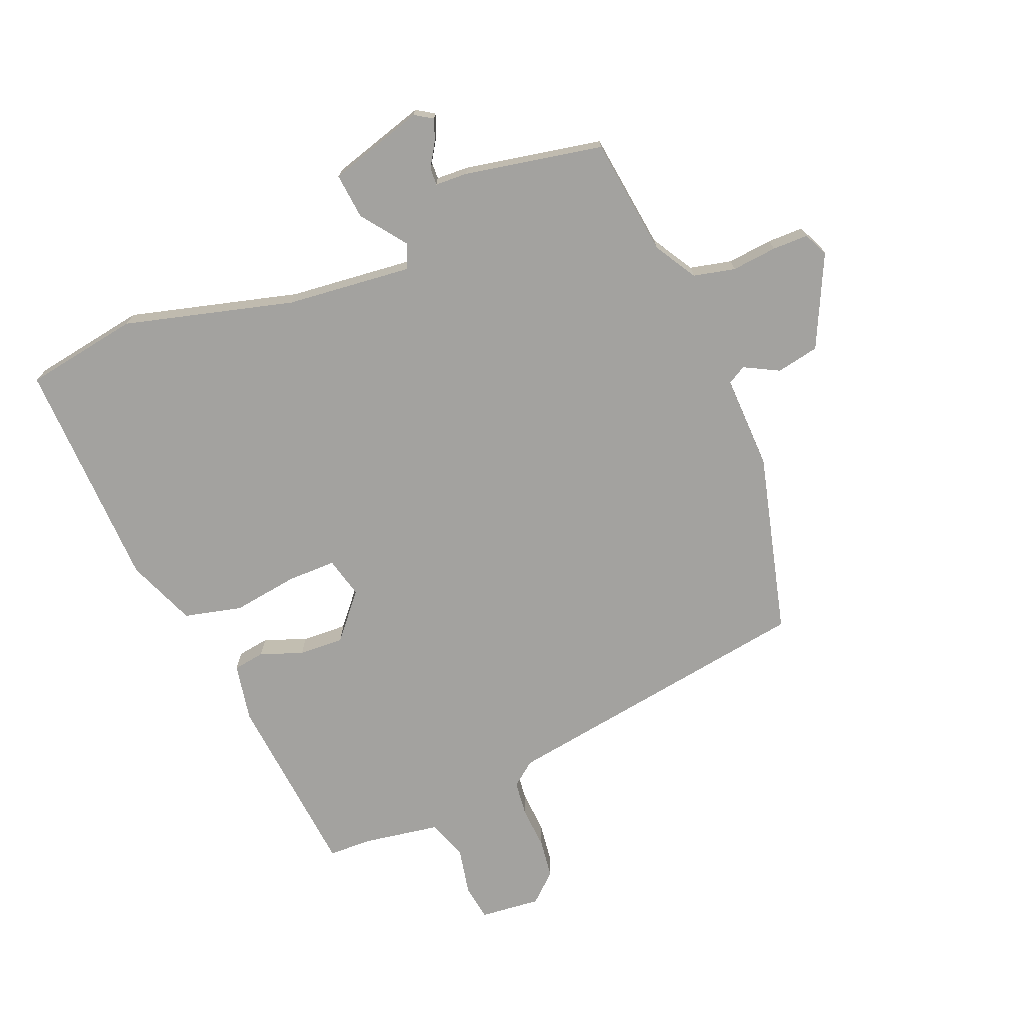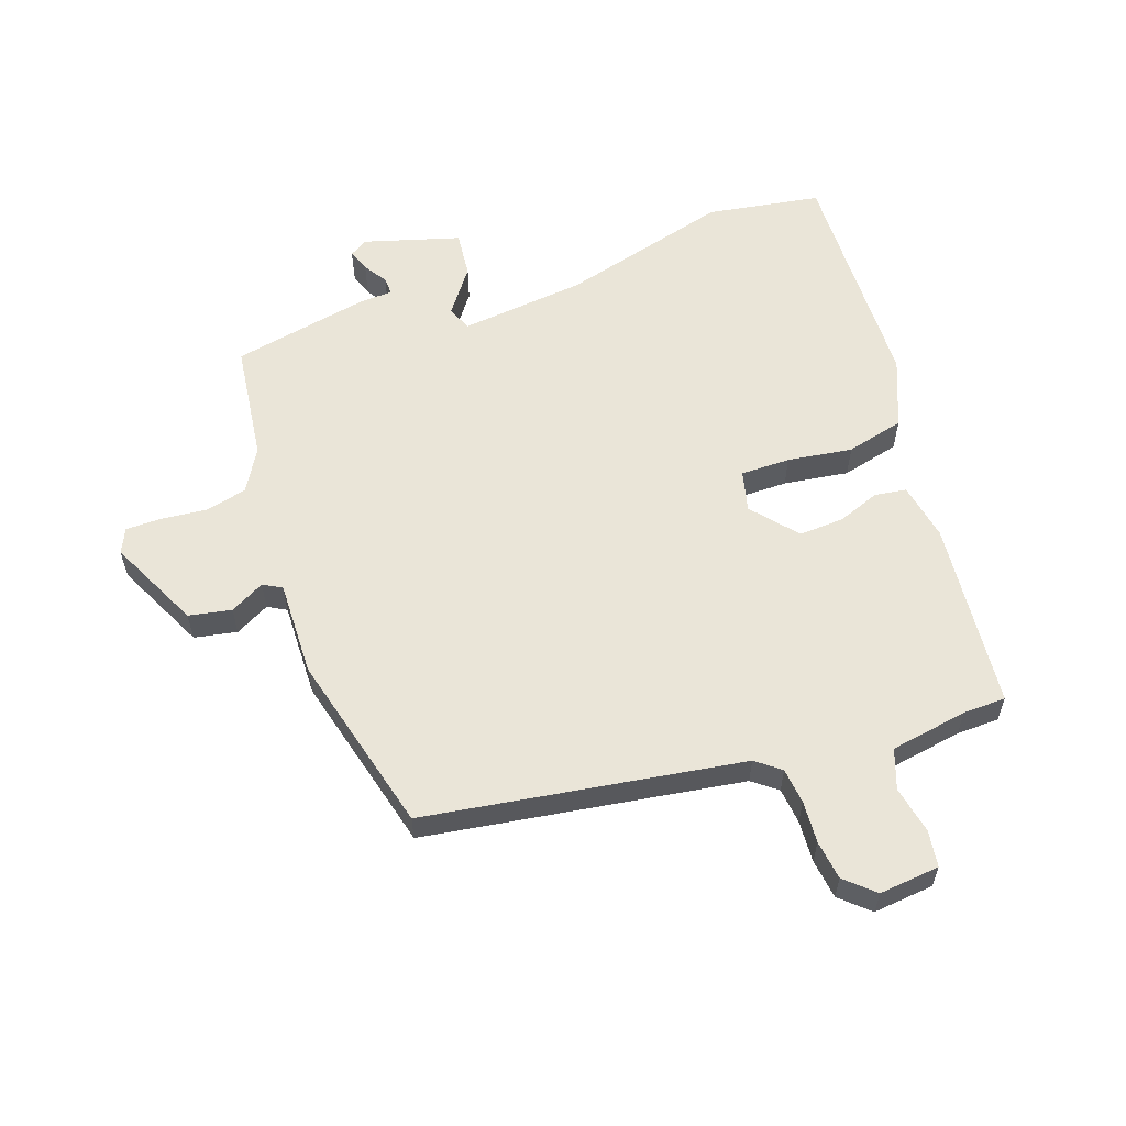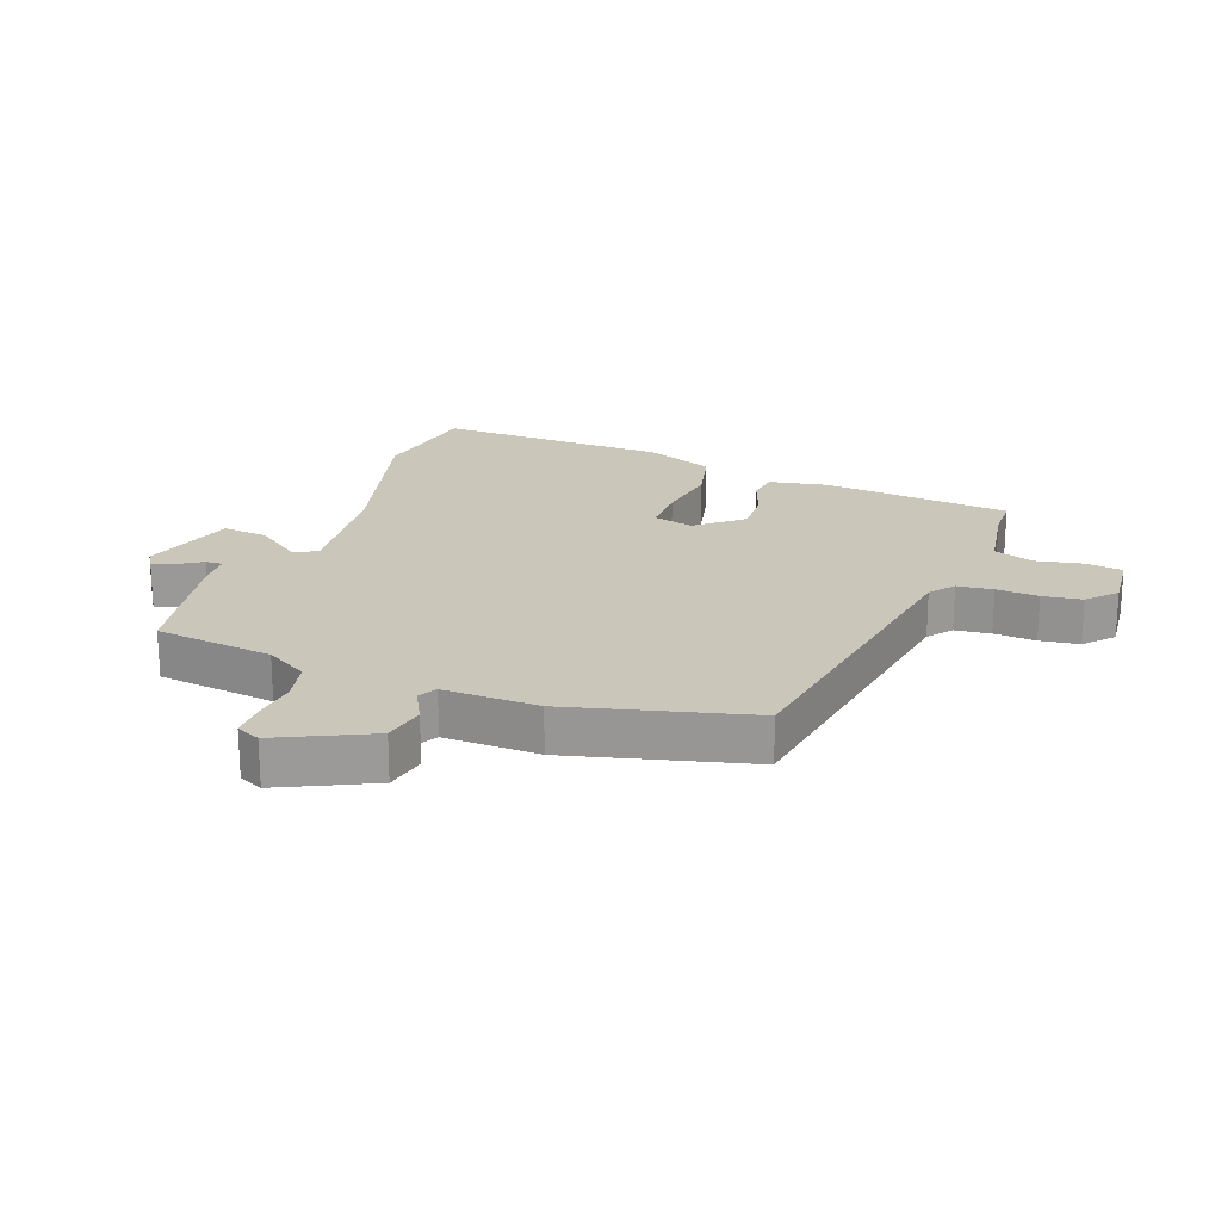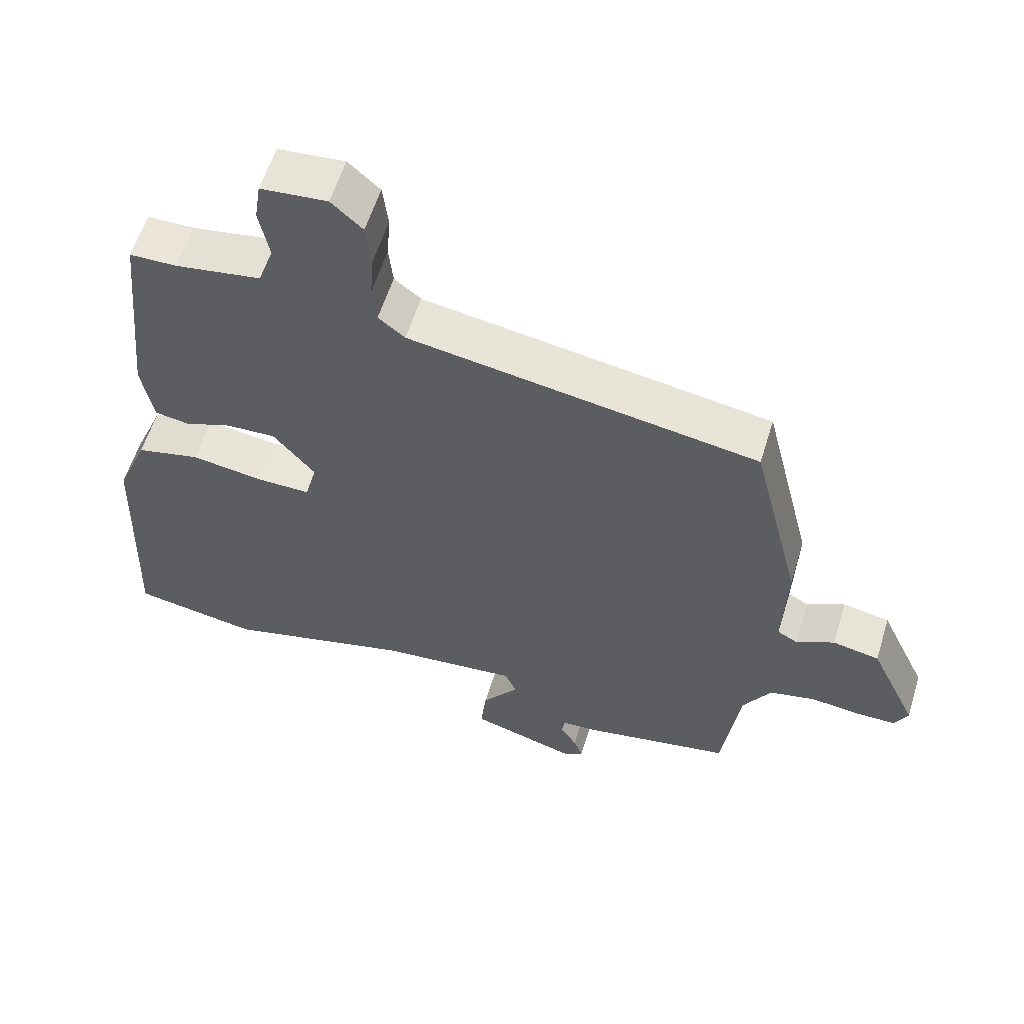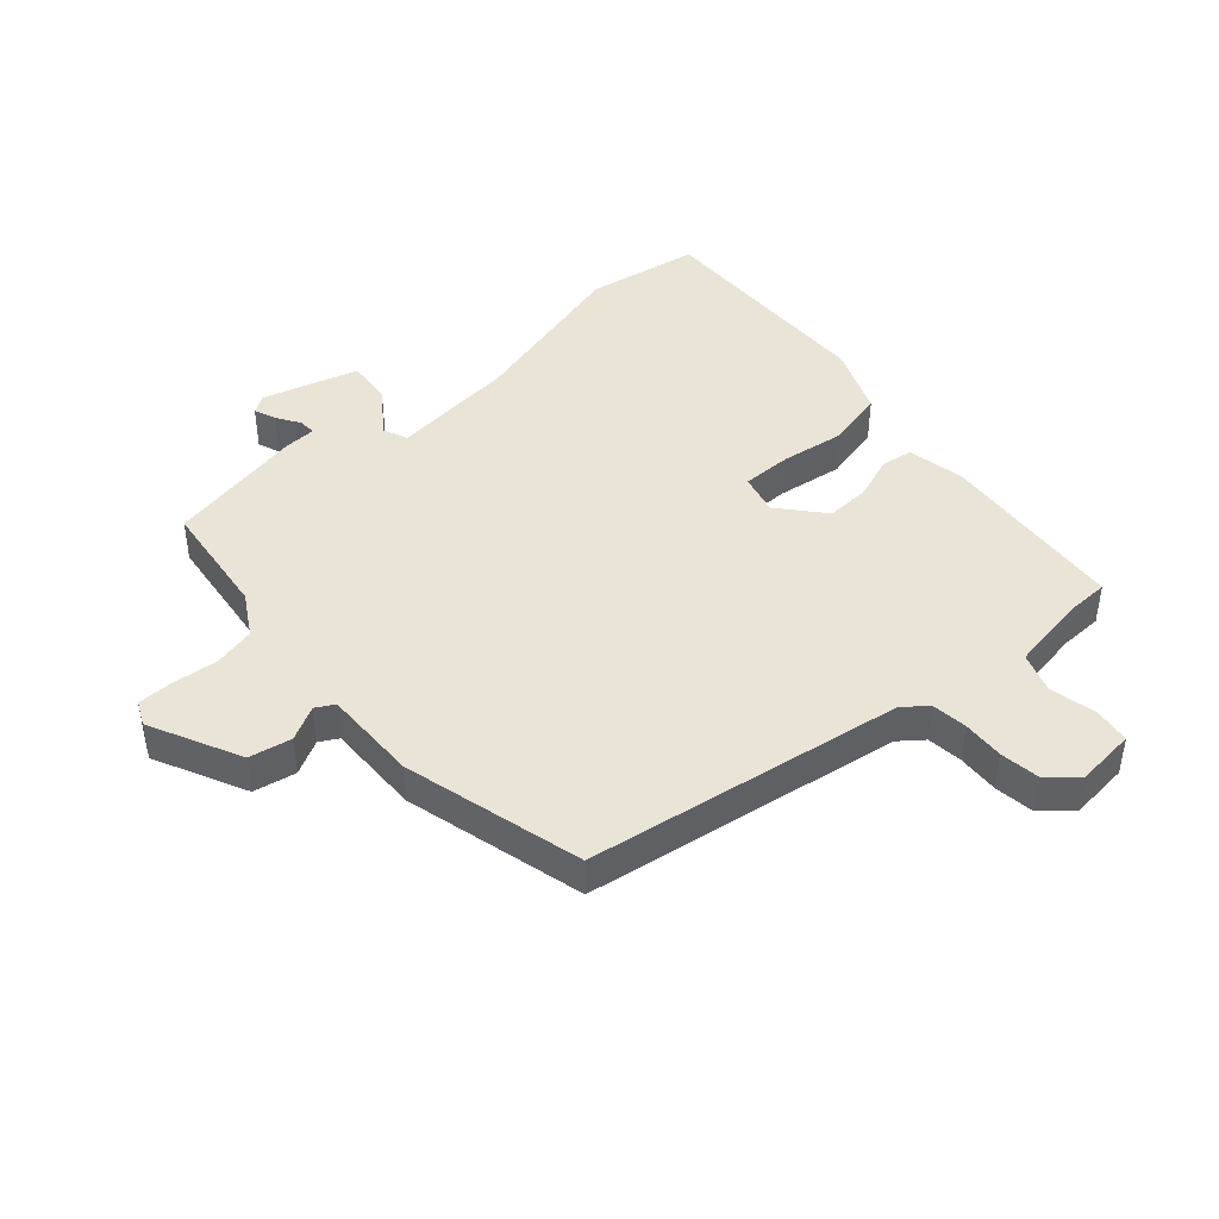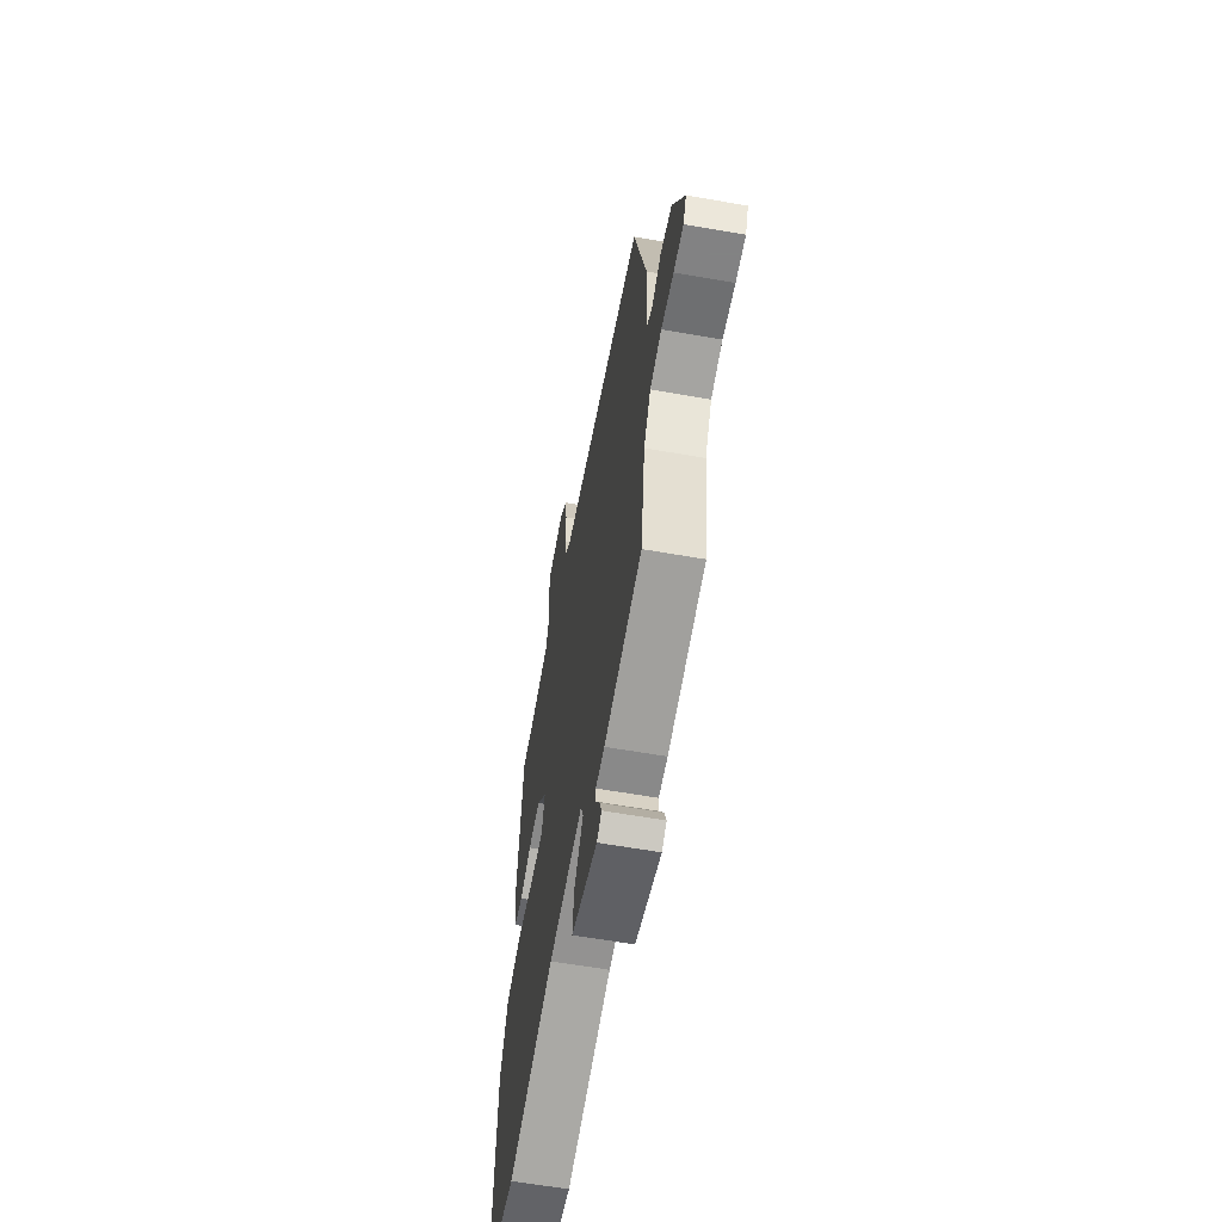
<metadata>
{"format":"obj","ext":"obj","renderer":"f3d","projection":"perspective","resolution":1024,"background":"white","views":[{"elev":-72.5,"azim":-158.1,"up":"+Y"},{"elev":58.8,"azim":-19.8,"up":"+Y"},{"elev":21.1,"azim":-70.1,"up":"+Y"},{"elev":58.3,"azim":-162.9,"up":"+Z"},{"elev":43.9,"azim":-42.0,"up":"+Y"},{"elev":-60.9,"azim":-100.2,"up":"+Z"}]}
</metadata>
<code>
v 0.442 0.07 0.521
v 0.473 0.07 0.215
v 0.456 0.07 0.121
v 0.405 0.07 0.113
v 0.336 0.07 0.138
v 0.263 0.07 0.141
v 0.202 0.07 0.068
v 0.219 0.07 0.002
v 0.299 0.07 0.003
v 0.404 0.07 0.019
v 0.498 0.07 -0.003
v 0.544 0.07 -0.114
v 0.557 0.07 -0.49
v 0.373 0.07 -0.522
v 0.098 0.07 -0.451
v -0.106 0.07 -0.431
v -0.122 0.07 -0.471
v -0.068 0.07 -0.543
v -0.06 0.07 -0.617
v -0.215 0.07 -0.664
v -0.244 0.07 -0.646
v -0.231 0.07 -0.611
v -0.207 0.07 -0.572
v -0.206 0.07 -0.544
v -0.259 0.07 -0.542
v -0.483 0.07 -0.5
v -0.509 0.07 -0.308
v -0.55 0.07 -0.24
v -0.618 0.07 -0.225
v -0.691 0.07 -0.233
v -0.749 0.07 -0.233
v -0.768 0.07 -0.194
v -0.698 0.07 -0.045
v -0.629 0.07 -0.031
v -0.573 0.07 -0.06
v -0.543 0.07 -0.043
v -0.548 0.07 0.111
v -0.475 0.07 0.405
v 0.038 0.07 0.488
v 0.077 0.07 0.519
v 0.083 0.07 0.577
v 0.078 0.07 0.645
v 0.086 0.07 0.709
v 0.132 0.07 0.751
v 0.23 0.07 0.742
v 0.239 0.07 0.683
v 0.224 0.07 0.606
v 0.247 0.07 0.542
v 0.373 0.07 0.522
v 0.442 0 0.521
v 0.473 0 0.215
v 0.456 0 0.121
v 0.405 0 0.113
v 0.336 0 0.138
v 0.263 0 0.141
v 0.202 0 0.068
v 0.219 0 0.002
v 0.299 0 0.003
v 0.404 0 0.019
v 0.498 0 -0.003
v 0.544 0 -0.114
v 0.557 0 -0.49
v 0.373 0 -0.522
v 0.098 0 -0.451
v -0.106 0 -0.431
v -0.122 0 -0.471
v -0.068 0 -0.543
v -0.06 0 -0.617
v -0.215 0 -0.664
v -0.244 0 -0.646
v -0.231 0 -0.611
v -0.207 0 -0.572
v -0.206 0 -0.544
v -0.259 0 -0.542
v -0.483 0 -0.5
v -0.509 0 -0.308
v -0.55 0 -0.24
v -0.618 0 -0.225
v -0.691 0 -0.233
v -0.749 0 -0.233
v -0.768 0 -0.194
v -0.698 0 -0.045
v -0.629 0 -0.031
v -0.573 0 -0.06
v -0.543 0 -0.043
v -0.548 0 0.111
v -0.475 0 0.405
v 0.038 0 0.488
v 0.077 0 0.519
v 0.083 0 0.577
v 0.078 0 0.645
v 0.086 0 0.709
v 0.132 0 0.751
v 0.23 0 0.742
v 0.239 0 0.683
v 0.224 0 0.606
v 0.247 0 0.542
v 0.373 0 0.522
f 45 46 47
f 44 45 47
f 43 44 47
f 42 43 47
f 41 42 47
f 40 41 47 48
f 39 40 48 49
f 49 1 2
f 39 49 2
f 38 39 2
f 37 38 2
f 36 37 2
f 33 34 35
f 32 33 35
f 31 32 35
f 30 31 35
f 29 30 35
f 28 29 35 36
f 24 25 26 27
f 24 27 28 36
f 21 22 23
f 20 21 23
f 19 20 23
f 18 19 23
f 17 18 23
f 16 17 23 24
f 13 14 15
f 12 13 15
f 11 12 15
f 10 11 15
f 9 10 15
f 8 9 15 16
f 16 24 36
f 8 16 36
f 7 8 36
f 2 3 4 5
f 2 5 6
f 36 2 6
f 6 7 36
f 96 95 94
f 96 94 93
f 96 93 92
f 96 92 91
f 96 91 90
f 97 96 90 89
f 98 97 89 88
f 51 50 98
f 51 98 88
f 51 88 87
f 51 87 86
f 51 86 85
f 84 83 82
f 84 82 81
f 84 81 80
f 84 80 79
f 84 79 78
f 85 84 78 77
f 76 75 74 73
f 85 77 76 73
f 72 71 70
f 72 70 69
f 72 69 68
f 72 68 67
f 72 67 66
f 73 72 66 65
f 64 63 62
f 64 62 61
f 64 61 60
f 64 60 59
f 64 59 58
f 65 64 58 57
f 85 73 65
f 85 65 57
f 85 57 56
f 54 53 52 51
f 55 54 51
f 55 51 85
f 85 56 55
f 1 50 51 2
f 2 51 52 3
f 3 52 53 4
f 4 53 54 5
f 5 54 55 6
f 6 55 56 7
f 7 56 57 8
f 8 57 58 9
f 9 58 59 10
f 10 59 60 11
f 11 60 61 12
f 12 61 62 13
f 13 62 63 14
f 14 63 64 15
f 15 64 65 16
f 16 65 66 17
f 17 66 67 18
f 18 67 68 19
f 19 68 69 20
f 20 69 70 21
f 21 70 71 22
f 22 71 72 23
f 23 72 73 24
f 24 73 74 25
f 25 74 75 26
f 26 75 76 27
f 27 76 77 28
f 28 77 78 29
f 29 78 79 30
f 30 79 80 31
f 31 80 81 32
f 32 81 82 33
f 33 82 83 34
f 34 83 84 35
f 35 84 85 36
f 36 85 86 37
f 37 86 87 38
f 38 87 88 39
f 39 88 89 40
f 40 89 90 41
f 41 90 91 42
f 42 91 92 43
f 43 92 93 44
f 44 93 94 45
f 45 94 95 46
f 46 95 96 47
f 47 96 97 48
f 48 97 98 49
f 49 98 50 1

</code>
